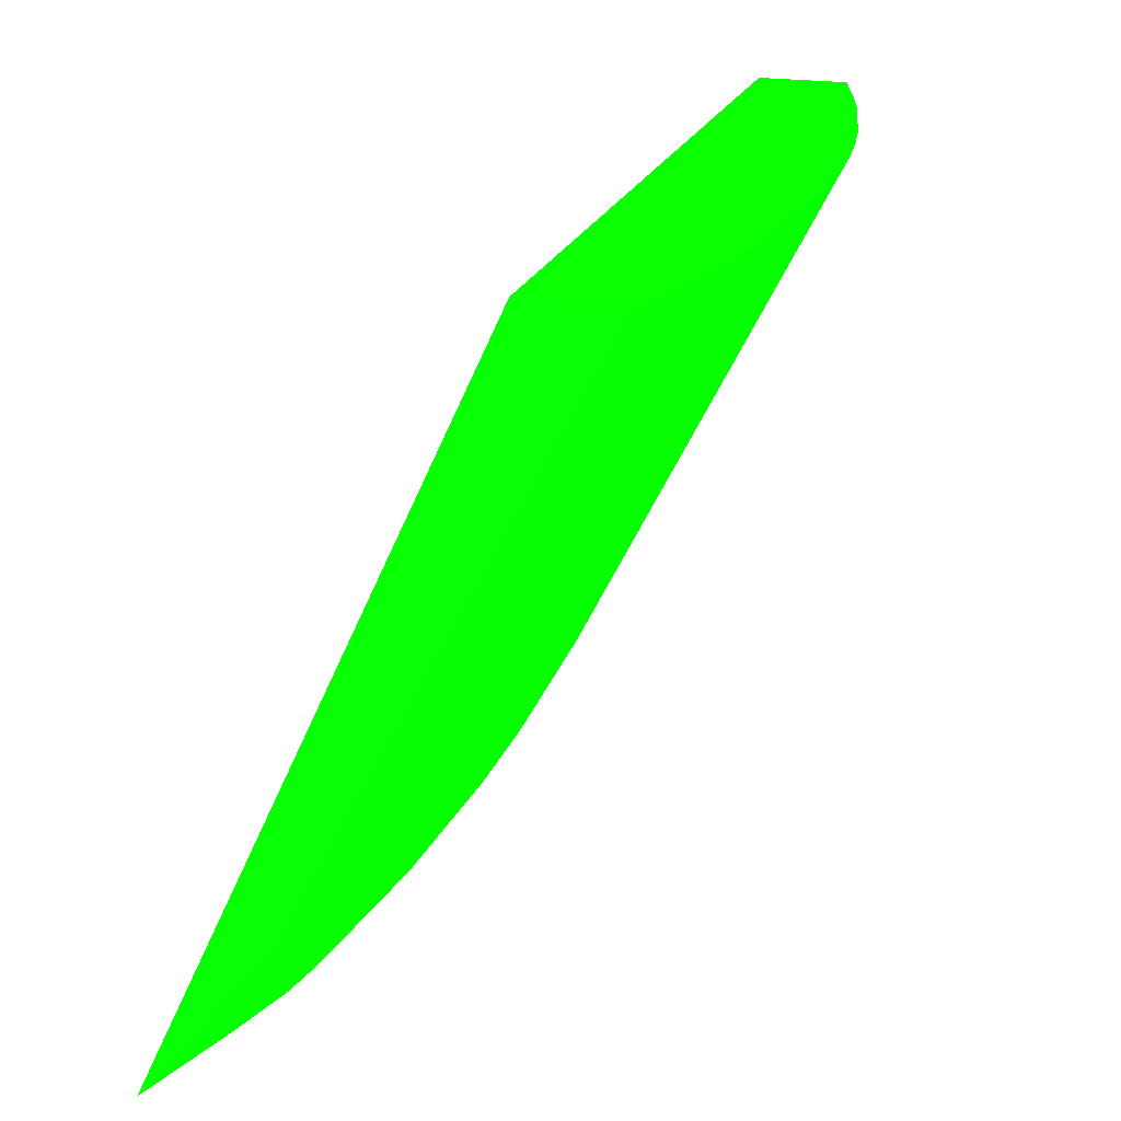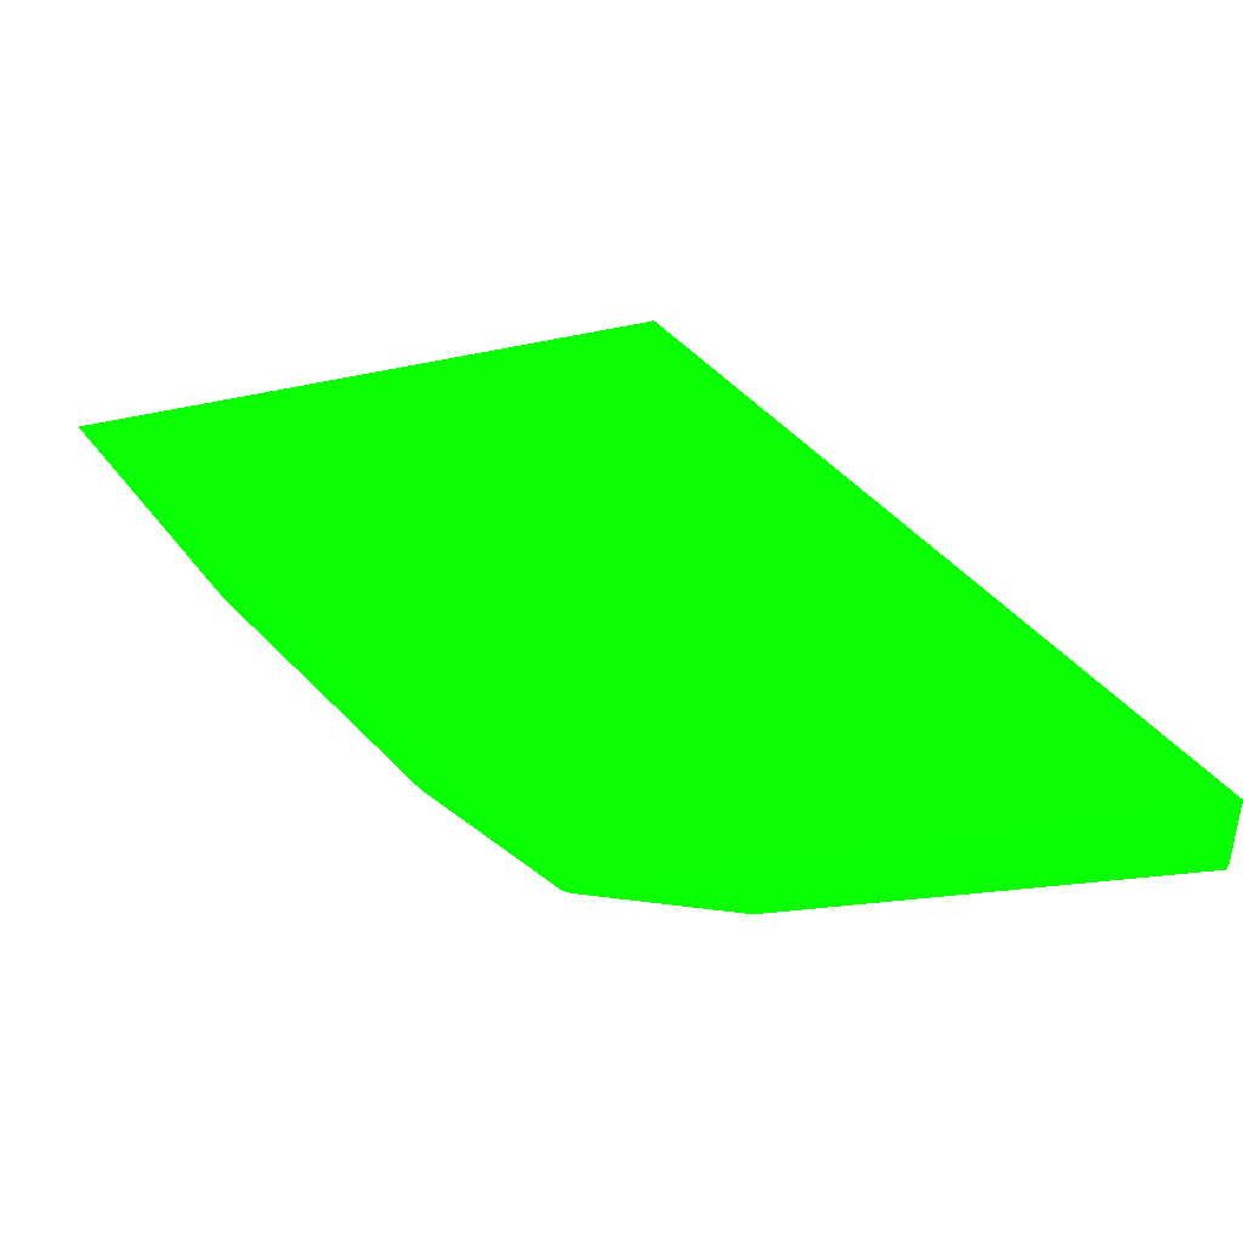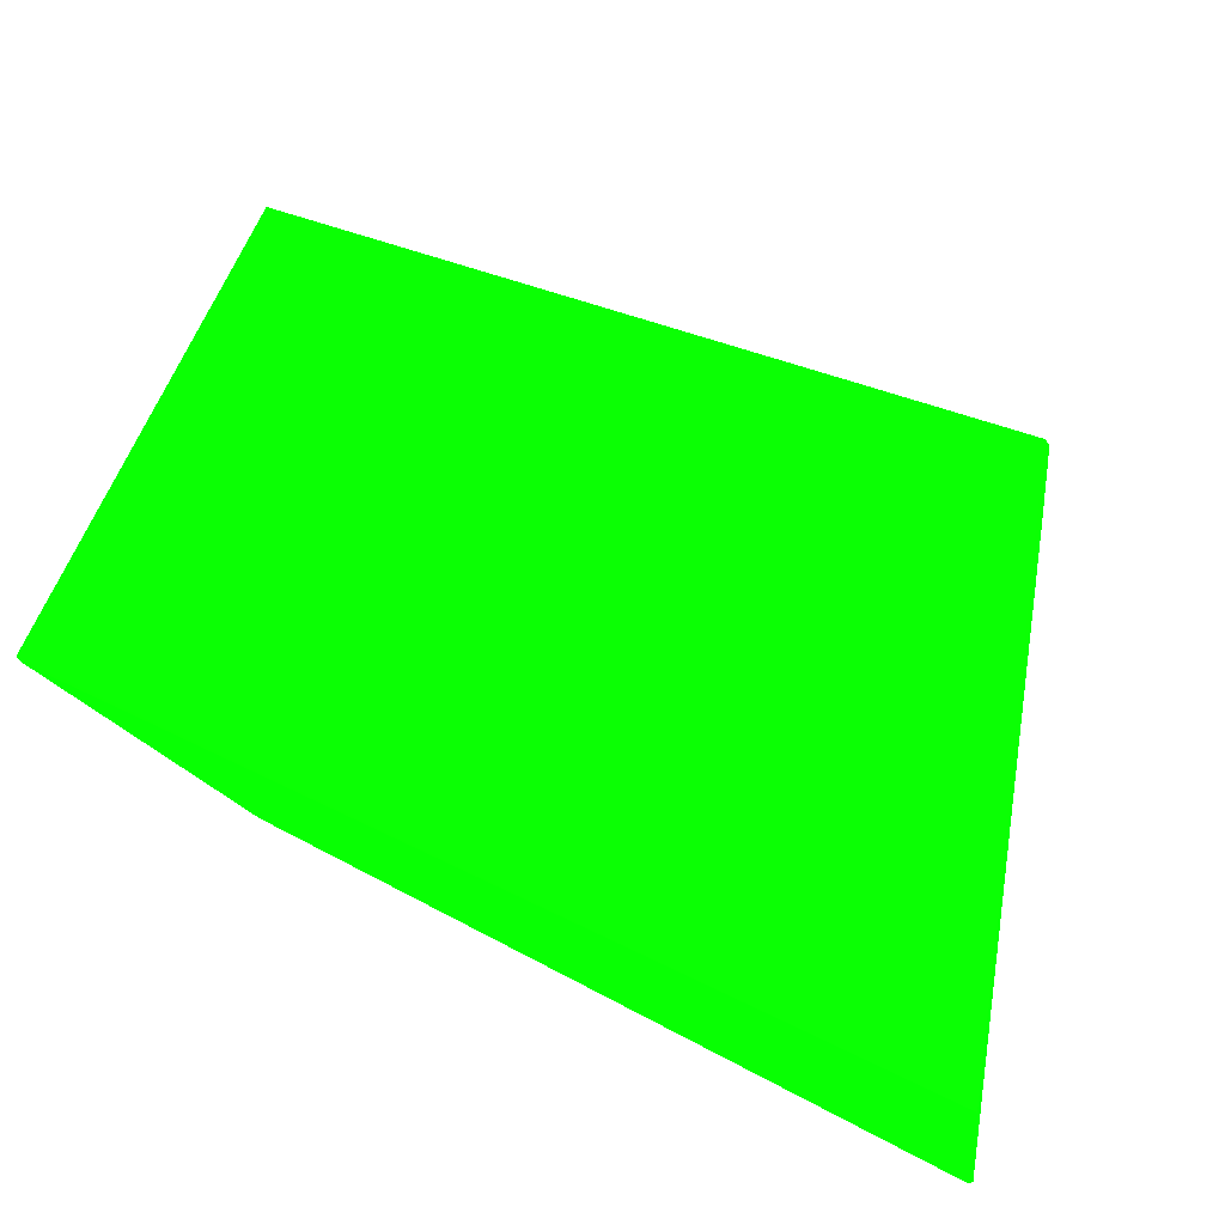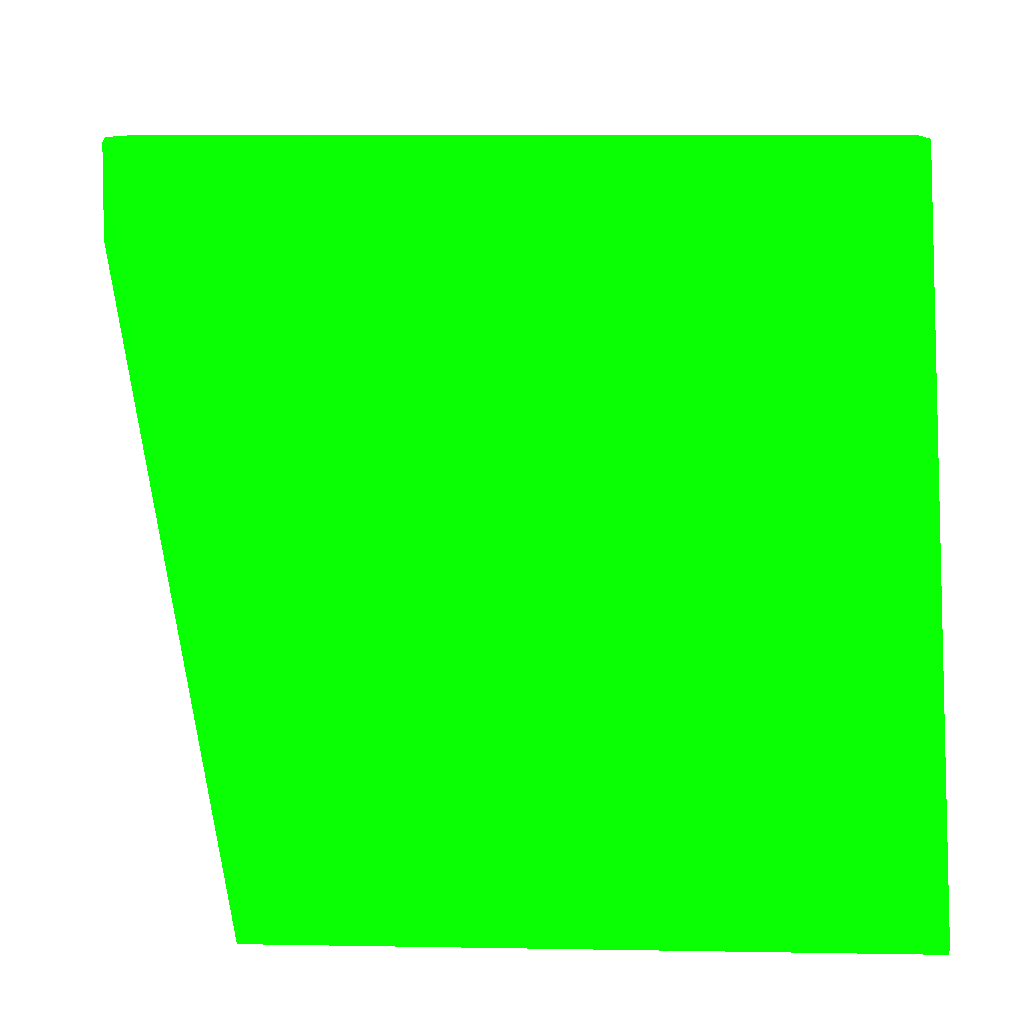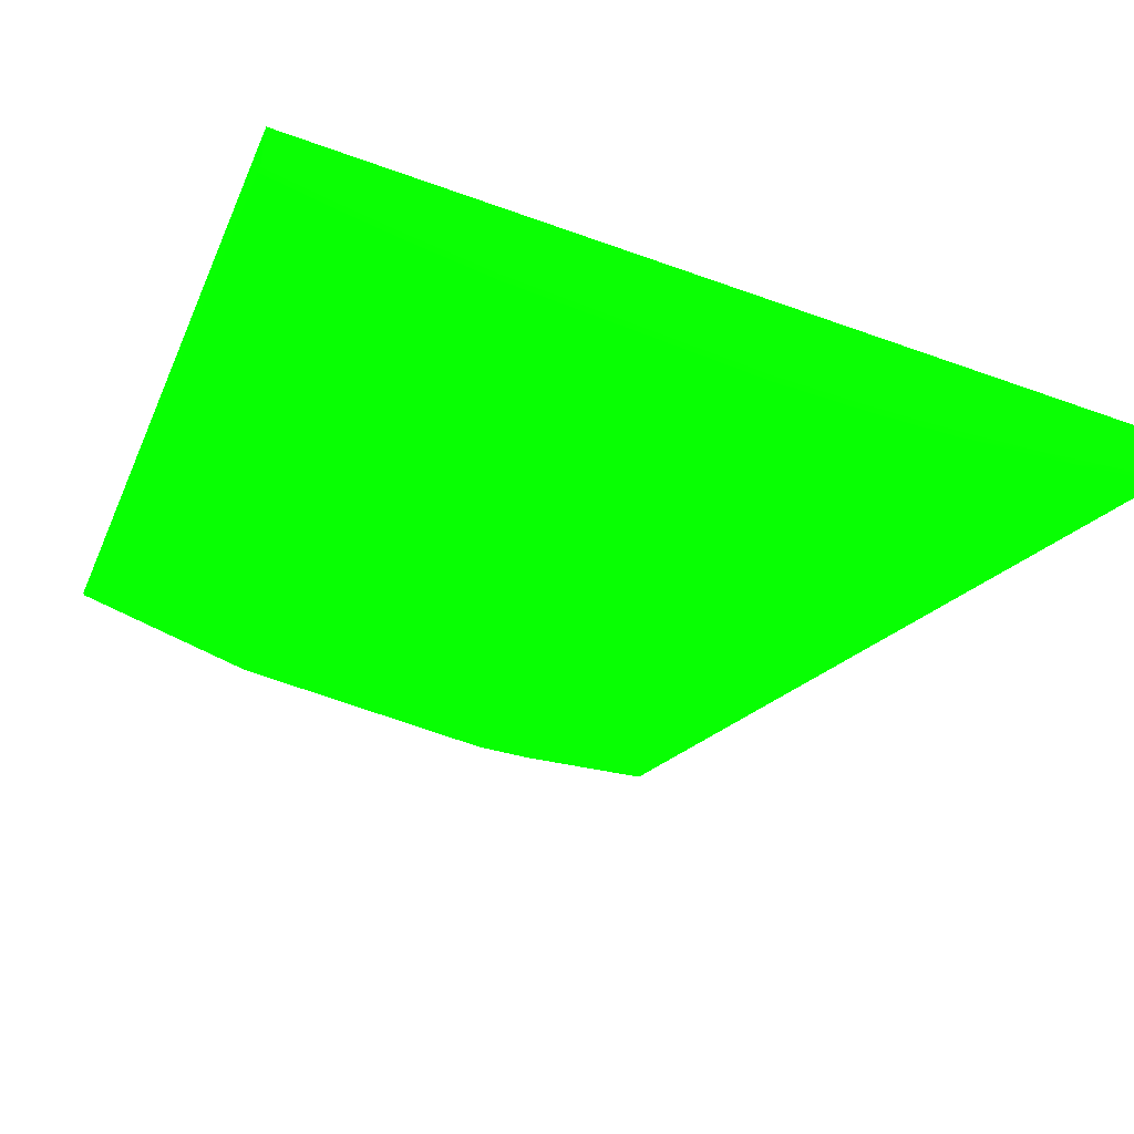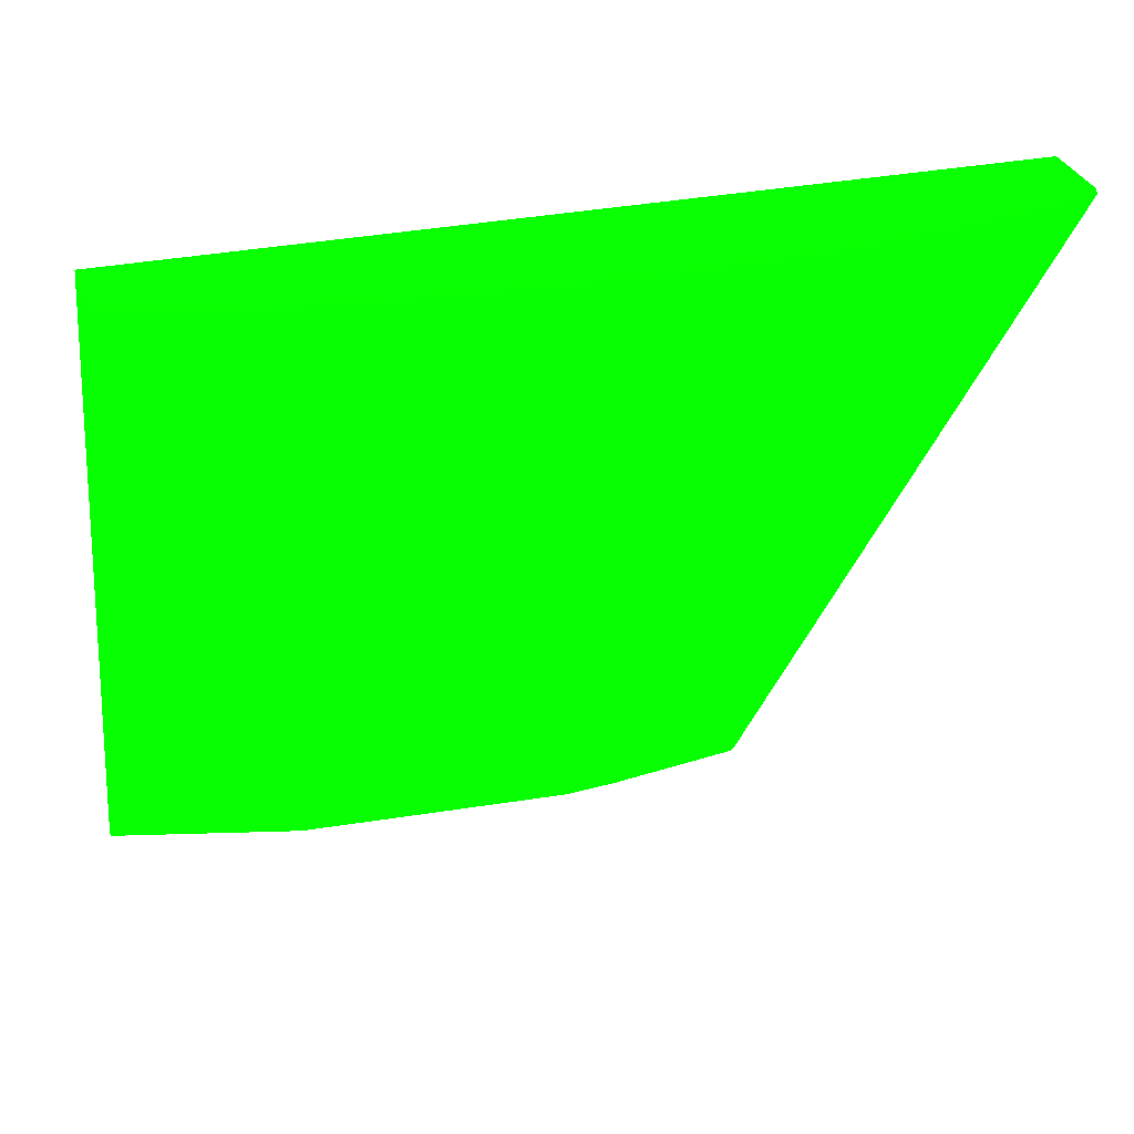
<metadata>
{"format":"obj","ext":"obj","renderer":"f3d","projection":"perspective","resolution":1024,"background":"white","views":[{"elev":21.4,"azim":110.3,"up":"+Y"},{"elev":40.0,"azim":52.4,"up":"+Z"},{"elev":38.8,"azim":100.7,"up":"+Z"},{"elev":8.8,"azim":3.8,"up":"+Y"},{"elev":-57.5,"azim":157.6,"up":"+Z"},{"elev":27.6,"azim":165.7,"up":"+Y"}]}
</metadata>
<code>
v 0.0379 0.0329 -0.1093 0.02353 0.9882 0.007843
v -0.03008 0.1195 -0.1621 0.02353 0.9882 0.007843
v 0.03809 0.1195 -0.15 0.02353 0.9882 0.007843
v -0.03544 0.1195 -0.161 0.02353 0.9882 0.007843
v -0.02353 0.03943 -0.1187 0.02353 0.9882 0.007843
v -0.03539 0.12 -0.1608 0.02353 0.9882 0.007843
v 0.03008 0.1195 -0.1621 0.02353 0.9882 0.007843
v -0.02674 0.06295 -0.1337 0.02353 0.9882 0.007843
v -0.05983 0.1191 -0.1424 0.02353 0.9882 0.007843
v 0.03773 0.1195 -0.1605 0.02353 0.9882 0.007843
v 0.01396 0.12 -0.1641 0.02353 0.9882 0.007843
v -0.02999 0.06621 -0.1348 0.02353 0.9882 0.007843
v 0.01073 0.05545 -0.1317 0.02353 0.9882 0.007843
v -0.03911 0.03258 -0.1086 0.02353 0.9882 0.007843
v -0.05966 0.1197 -0.1431 0.02353 0.9882 0.007843
v 0.03806 0.03353 -0.1098 0.02353 0.9882 0.007843
v -0.01396 0.12 -0.1641 0.02353 0.9882 0.007843
v 0.03539 0.12 -0.1608 0.02353 0.9882 0.007843
v 0.01286 0.03617 -0.1177 0.02353 0.9882 0.007843
v -0.007484 0.05007 -0.1285 0.02353 0.9882 0.007843
v 0.01712 0.06617 -0.137 0.02353 0.9882 0.007843
v -0.03852 0.04588 -0.1198 0.02353 0.9882 0.007843
v -0.05922 0.1195 -0.1539 0.02353 0.9882 0.007843
v -0.02359 0.12 -0.163 0.02353 0.9882 0.007843
v -0.005363 0.05862 -0.1339 0.02353 0.9882 0.007843
v 0.03544 0.1195 -0.161 0.02353 0.9882 0.007843
v 0.02359 0.12 -0.163 0.02353 0.9882 0.007843
v 0.03768 0.12 -0.1603 0.02353 0.9882 0.007843
v -0.01605 0.03405 -0.1155 0.02353 0.9882 0.007843
v 0.02674 0.03512 -0.1145 0.02353 0.9882 0.007843
v -0.01604 0.05115 -0.1284 0.02353 0.9882 0.007843
v 0.003202 0.04364 -0.1242 0.02353 0.9882 0.007843
v 0.01398 0.1195 -0.1643 0.02353 0.9882 0.007843
v 0.0375 0.05327 -0.1252 0.02353 0.9882 0.007843
v -0.03638 0.05763 -0.1283 0.02353 0.9882 0.007843
v -0.02997 0.03726 -0.1155 0.02353 0.9882 0.007843
v -0.05914 0.12 -0.1537 0.02353 0.9882 0.007843
v -0.04829 0.1195 -0.1577 0.02353 0.9882 0.007843
v -0.0393 0.03321 -0.1091 0.02353 0.9882 0.007843
v -0.02363 0.1195 -0.1632 0.02353 0.9882 0.007843
v -0.03004 0.12 -0.1619 0.02353 0.9882 0.007843
v 0.005364 0.05326 -0.1306 0.02353 0.9882 0.007843
v 0.008563 0.06078 -0.1349 0.02353 0.9882 0.007843
v 0.02999 0.06621 -0.1348 0.02353 0.9882 0.007843
v 0.03004 0.12 -0.1619 0.02353 0.9882 0.007843
v 0.01605 0.03405 -0.1155 0.02353 0.9882 0.007843
v 0.03103 0.03513 -0.1134 0.02353 0.9882 0.007843
v 0.0246 0.04686 -0.1241 0.02353 0.9882 0.007843
v -0.01073 0.05545 -0.1317 0.02353 0.9882 0.007843
v -0.01285 0.0415 -0.122 0.02353 0.9882 0.007843
v -0.007488 0.03827 -0.1199 0.02353 0.9882 0.007843
v 0.02363 0.1195 -0.1632 0.02353 0.9882 0.007843
v -0.01398 0.1195 -0.1643 0.02353 0.9882 0.007843
v -0.03103 0.06083 -0.1316 0.02353 0.9882 0.007843
v -0.02676 0.04905 -0.1252 0.02353 0.9882 0.007843
v -0.03854 0.0587 -0.1283 0.02353 0.9882 0.007843
v -0.0225 0.03405 -0.1144 0.02353 0.9882 0.007843
v -0.03637 0.06514 -0.1326 0.02353 0.9882 0.007843
v -0.05144 0.12 -0.1565 0.02353 0.9882 0.007843
v -0.044 0.12 -0.1587 0.02353 0.9882 0.007843
v -0.03851 0.04159 -0.1165 0.02353 0.9882 0.007843
v -0.0595 0.1076 -0.1406 0.02353 0.9882 0.007843
v -0.0353 0.03409 -0.1112 0.02353 0.9882 0.007843
v -0.02036 0.06294 -0.1348 0.02353 0.9882 0.007843
f 6 2 4
f 9 1 3
f 12 4 2
f 12 2 8
f 14 1 9
f 15 9 3
f 16 10 3
f 16 3 1
f 17 6 11
f 18 11 6
f 24 6 17
f 26 18 10
f 26 7 18
f 27 11 18
f 28 3 10
f 28 10 18
f 28 15 3
f 28 18 6
f 33 17 11
f 34 10 16
f 37 28 6
f 37 15 28
f 37 23 9
f 37 9 15
f 40 24 17
f 41 2 6
f 41 6 24
f 41 40 2
f 41 24 40
f 42 20 25
f 42 32 20
f 42 13 32
f 43 21 13
f 43 42 25
f 43 13 42
f 43 33 21
f 43 25 33
f 44 21 7
f 44 7 26
f 44 26 10
f 44 10 34
f 45 27 18
f 45 18 7
f 46 29 19
f 46 1 14
f 46 14 29
f 46 30 1
f 47 16 1
f 47 1 30
f 47 34 16
f 48 44 34
f 48 13 21
f 48 21 44
f 48 47 30
f 48 34 47
f 48 32 13
f 48 19 32
f 48 46 19
f 48 30 46
f 49 25 20
f 49 20 31
f 50 29 5
f 50 5 31
f 50 31 20
f 51 32 19
f 51 19 29
f 51 29 50
f 51 50 20
f 51 20 32
f 52 7 21
f 52 21 33
f 52 45 7
f 52 27 45
f 52 33 11
f 52 11 27
f 53 33 25
f 53 17 33
f 53 40 17
f 54 12 8
f 55 31 5
f 55 22 35
f 55 36 22
f 55 5 36
f 55 35 54
f 55 54 8
f 55 8 31
f 56 35 22
f 56 22 23
f 57 29 14
f 57 36 5
f 57 5 29
f 58 38 4
f 58 4 12
f 58 12 54
f 58 54 35
f 58 35 56
f 58 56 23
f 58 23 38
f 59 38 23
f 59 23 37
f 60 6 4
f 60 4 38
f 60 38 59
f 60 59 37
f 60 37 6
f 61 39 23
f 61 23 22
f 61 22 36
f 62 39 14
f 62 14 9
f 62 9 23
f 62 23 39
f 63 14 39
f 63 57 14
f 63 36 57
f 63 61 36
f 63 39 61
f 64 8 2
f 64 2 40
f 64 40 53
f 64 49 31
f 64 31 8
f 64 53 25
f 64 25 49

</code>
